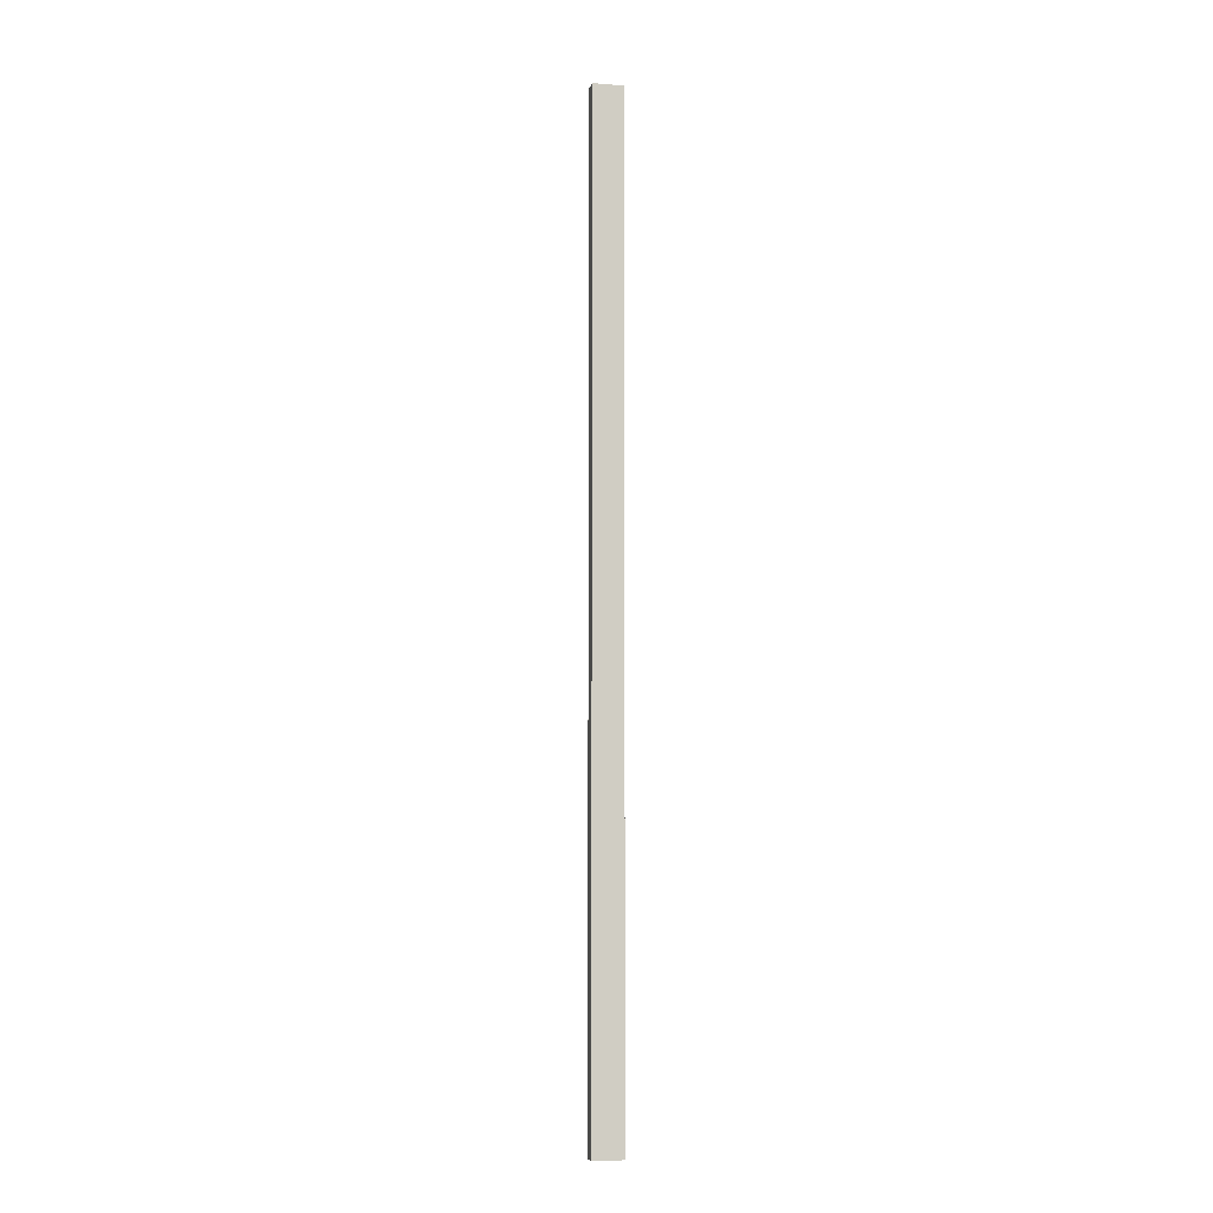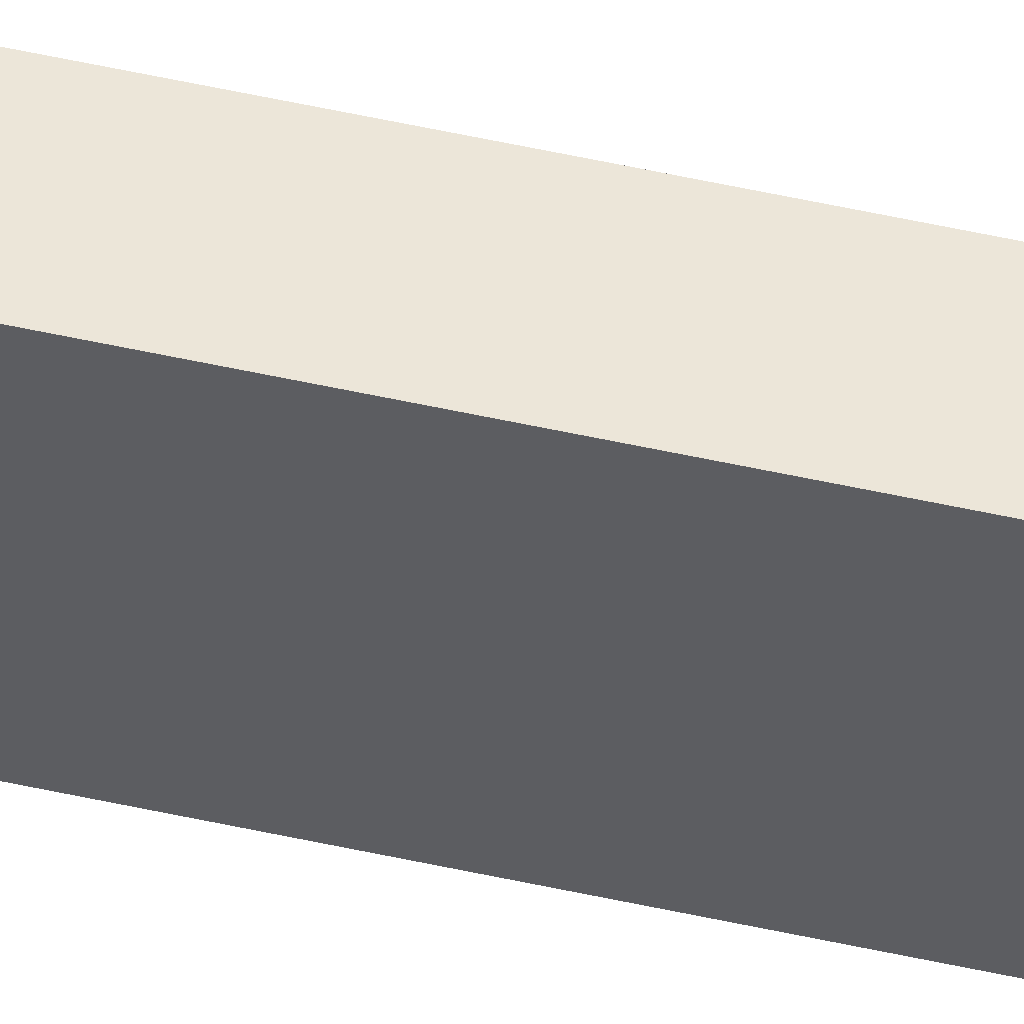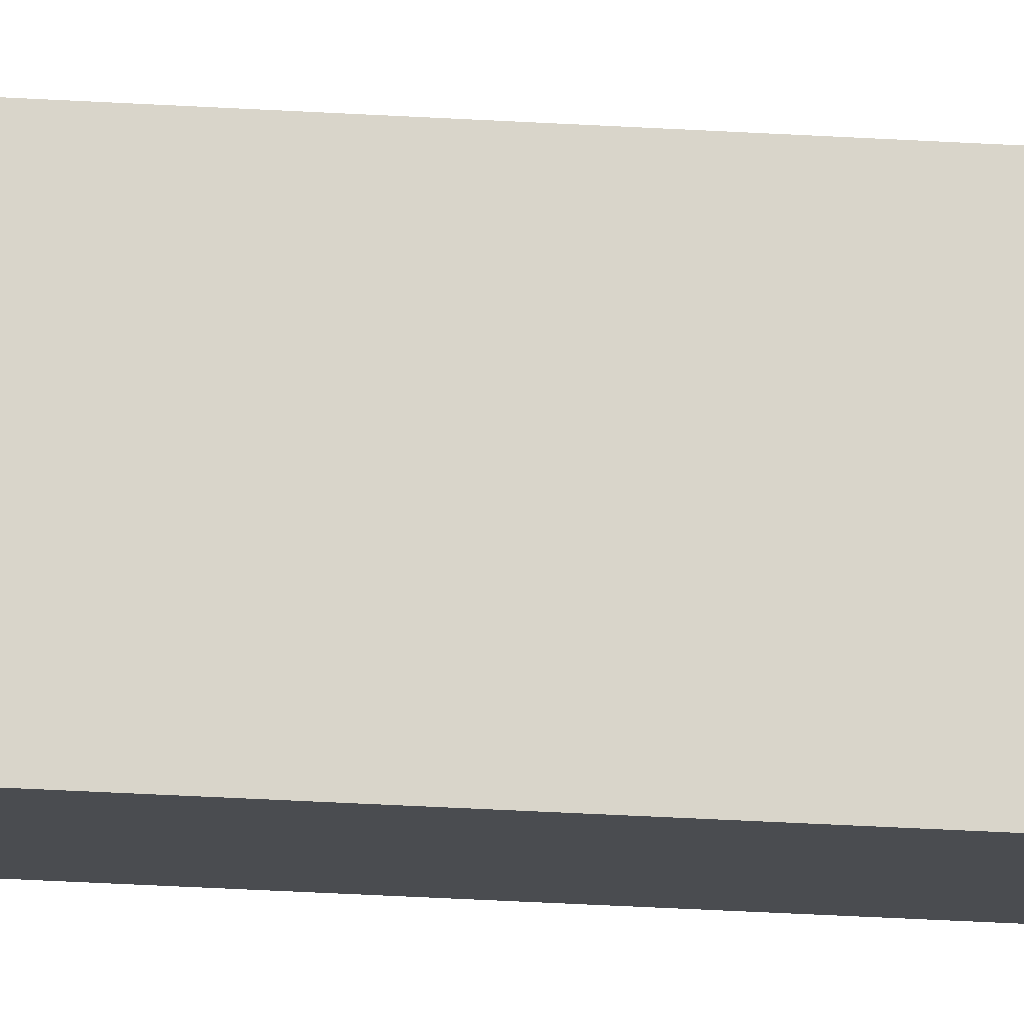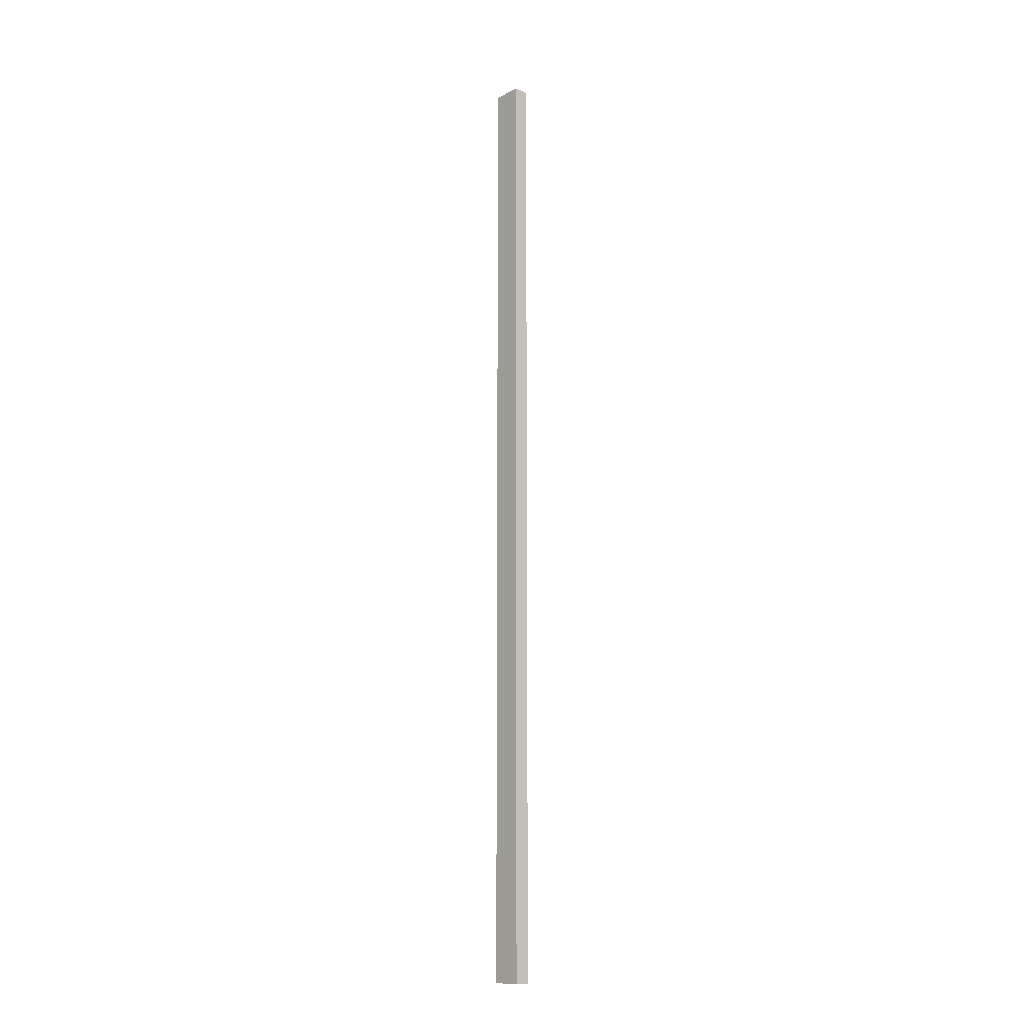
<metadata>
{"format":"obj","ext":"obj","renderer":"f3d","projection":"perspective","resolution":1024,"background":"white","views":[{"elev":-7.0,"azim":77.6,"up":"+Z"},{"elev":49.8,"azim":-75.9,"up":"+Y"},{"elev":-15.0,"azim":-100.0,"up":"+Y"},{"elev":-13.8,"azim":137.7,"up":"+Z"}]}
</metadata>
<code>
o trim_grate
g trim_grate
v 0 0 16
v -0.25 0 16
v 0 0.4972 16
v -0.25 0.5 16
v -0.25 0 0
v -0.25 0.5 0
v 0 0 0
v 0 0.4972 0
f 3 4 2 1
f 4 6 5 2
f 6 8 7 5
f 8 3 1 7
f 8 6 4 3
f 1 2 5 7

</code>
